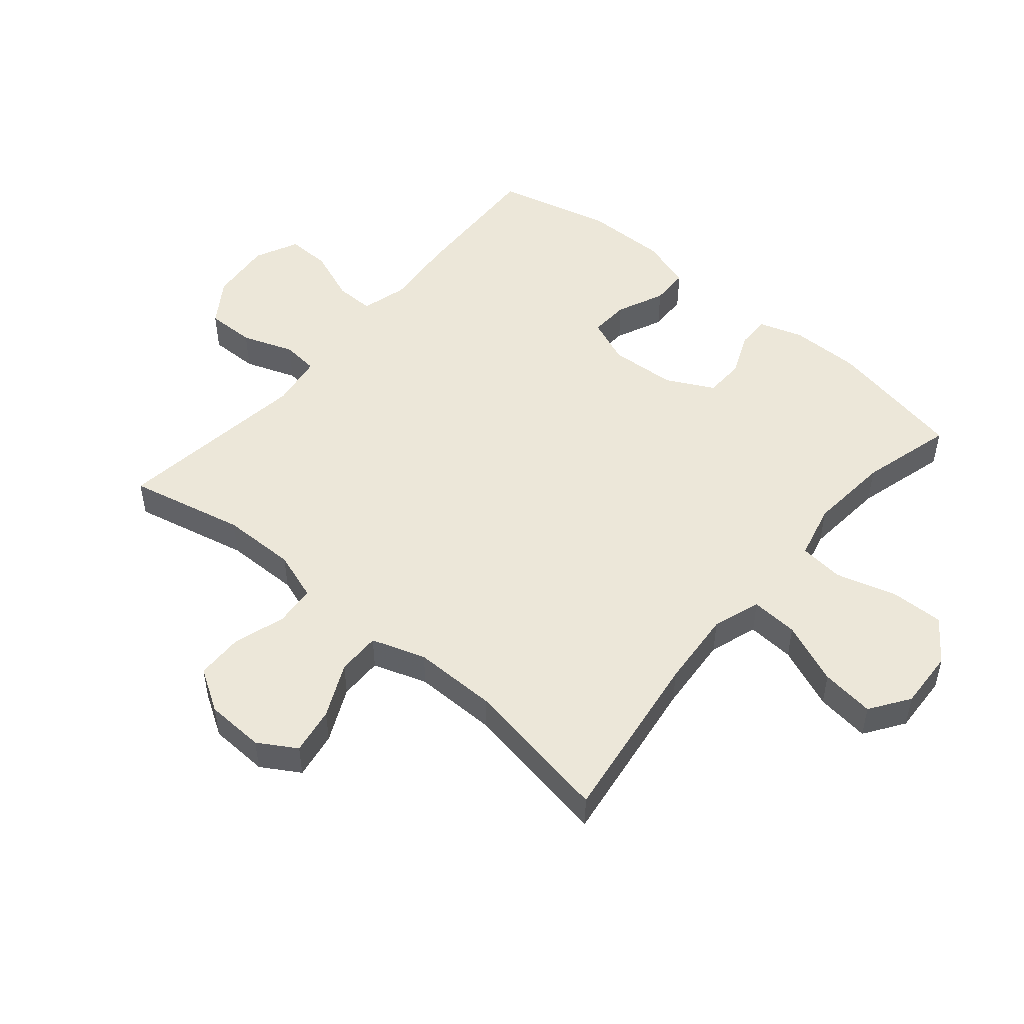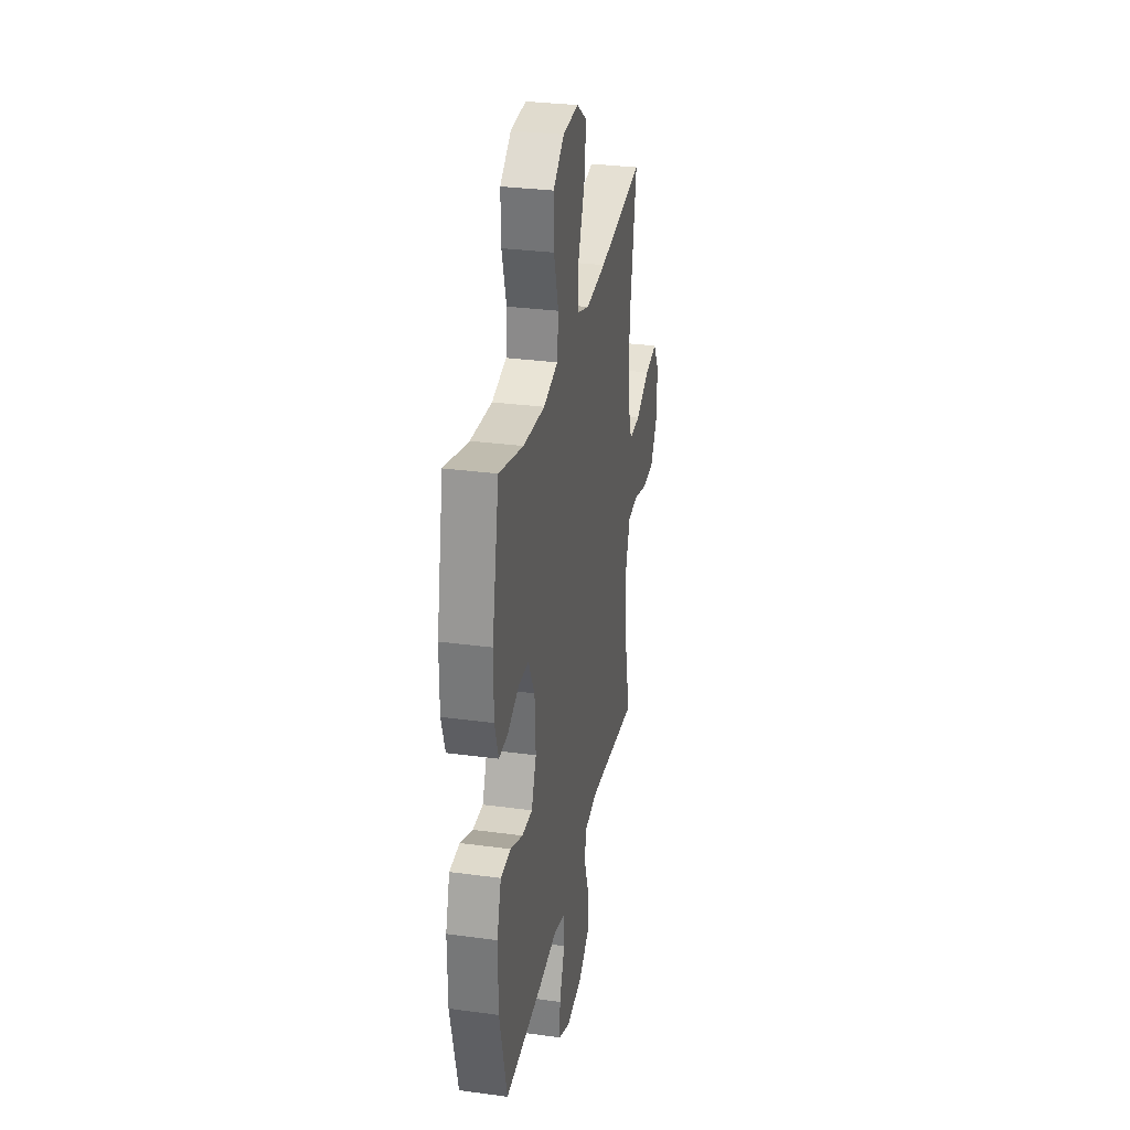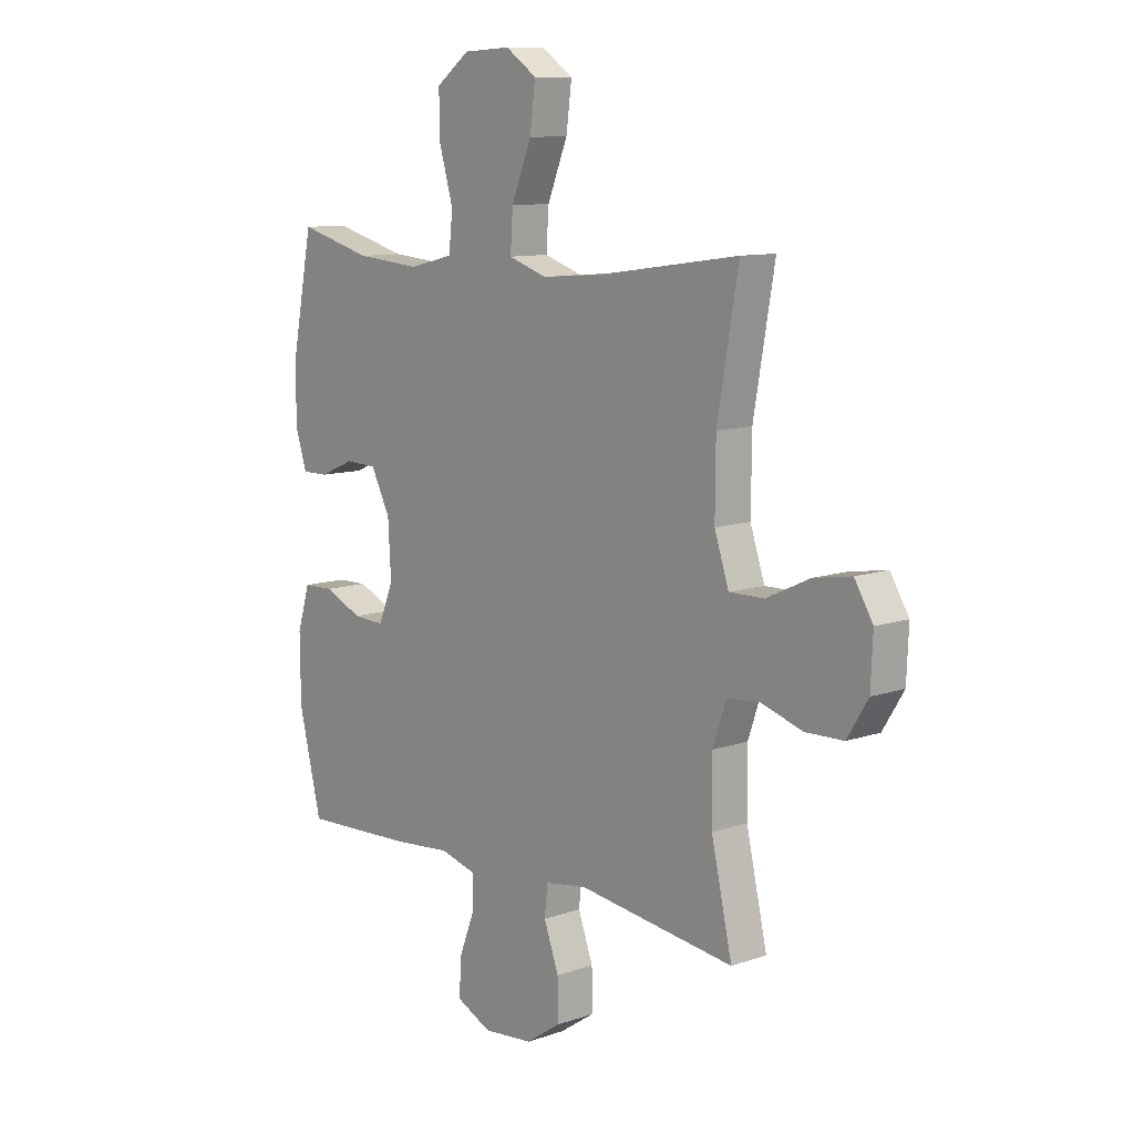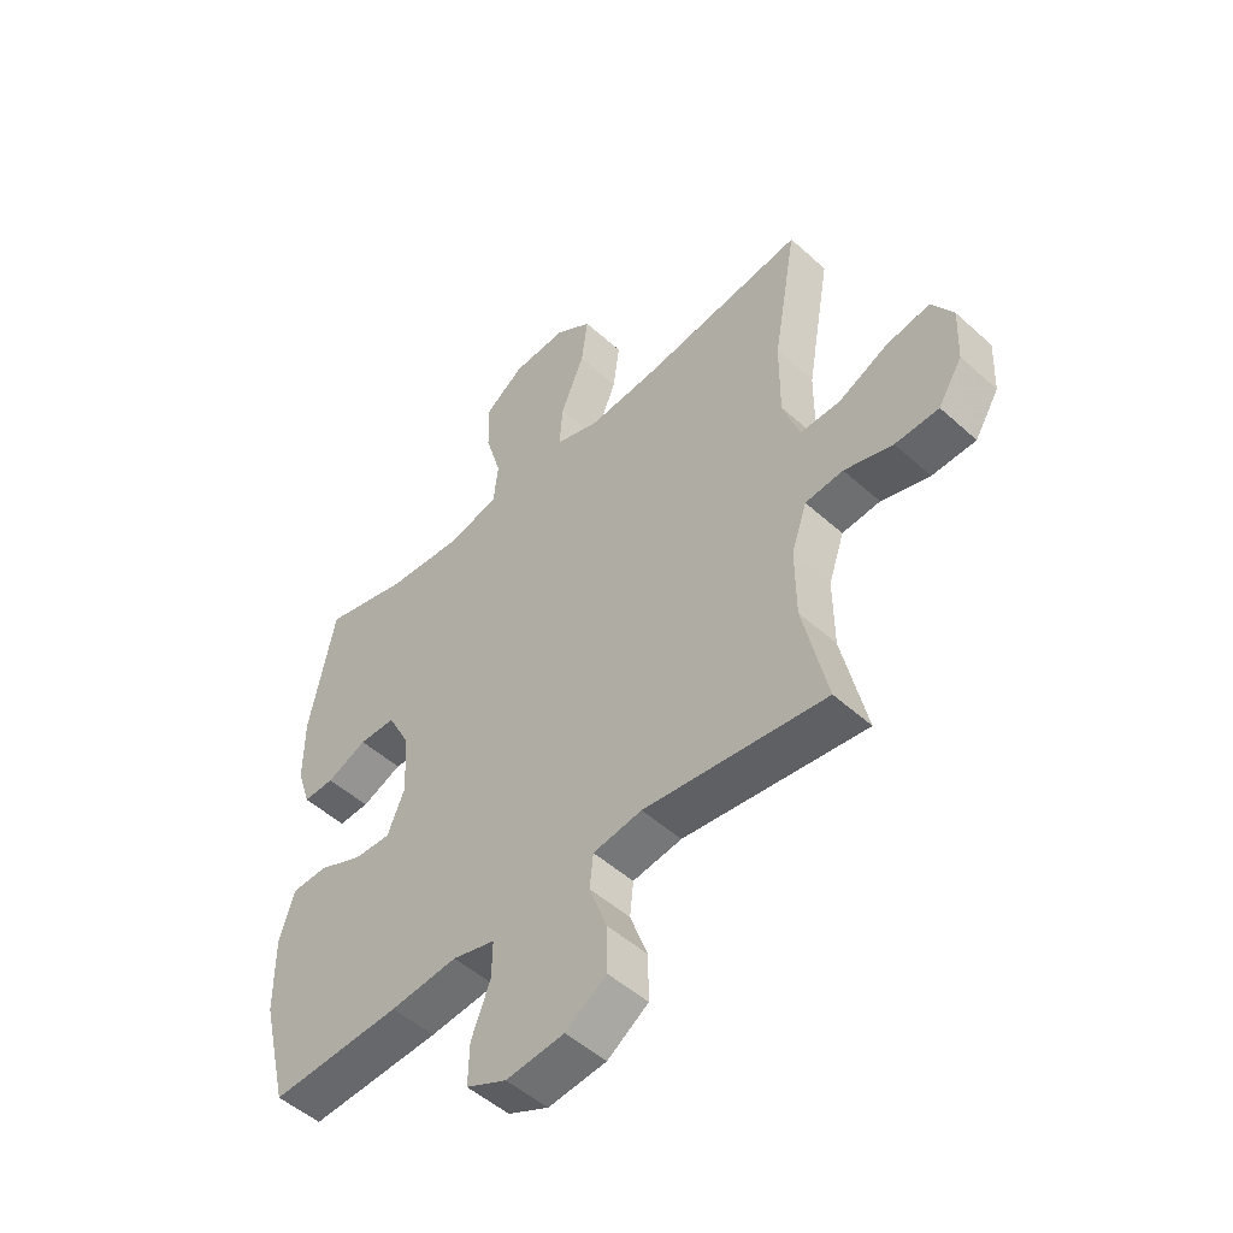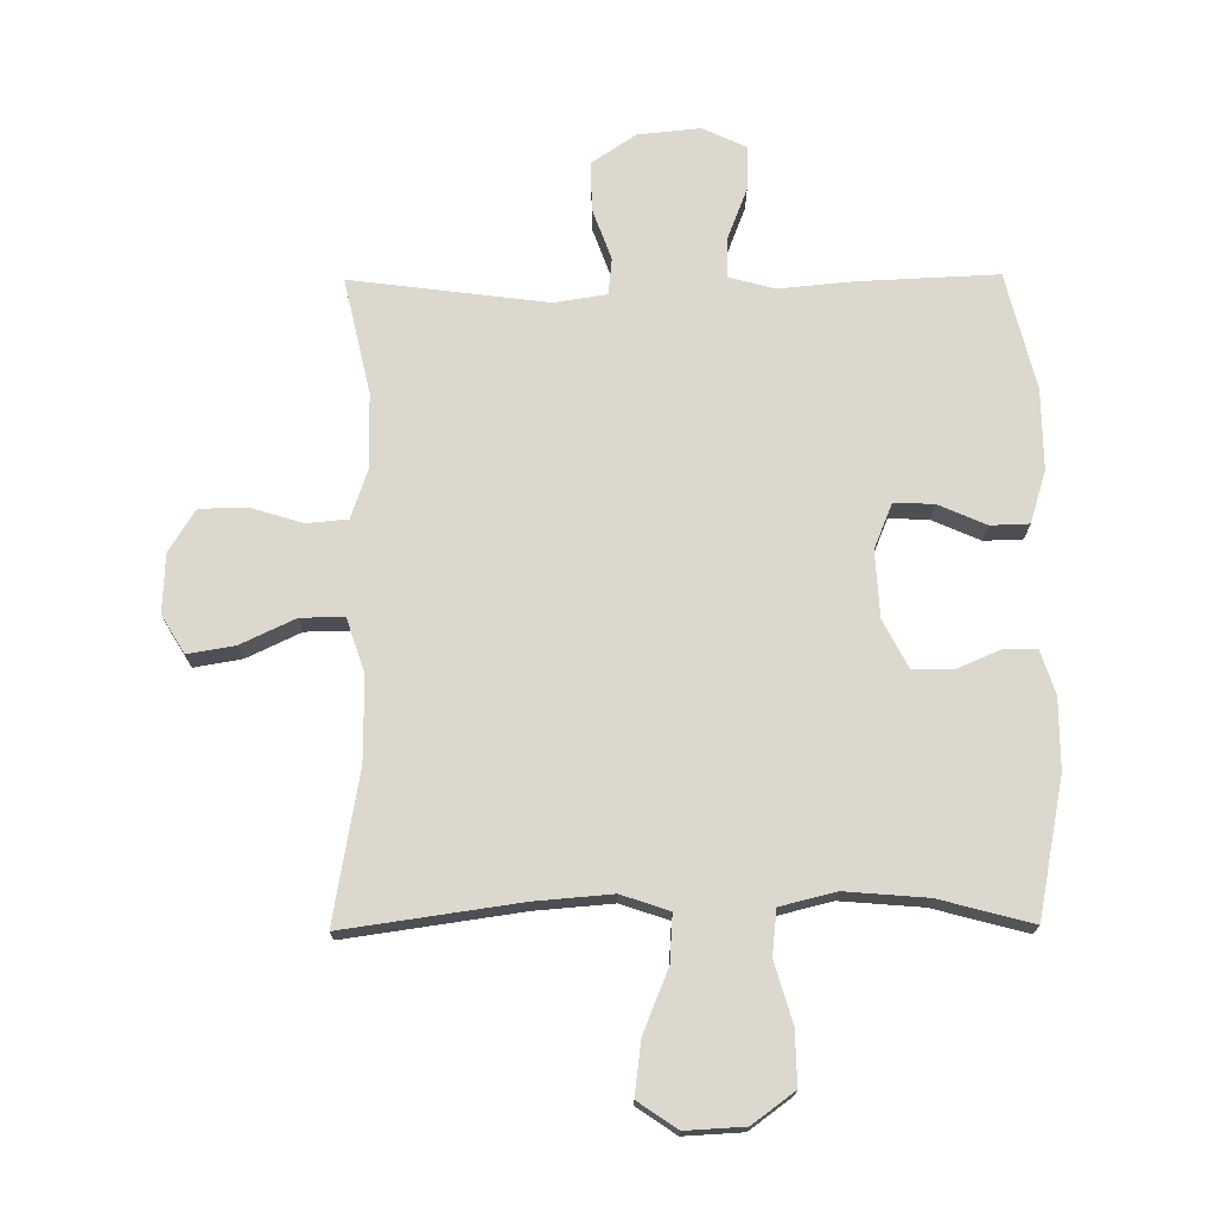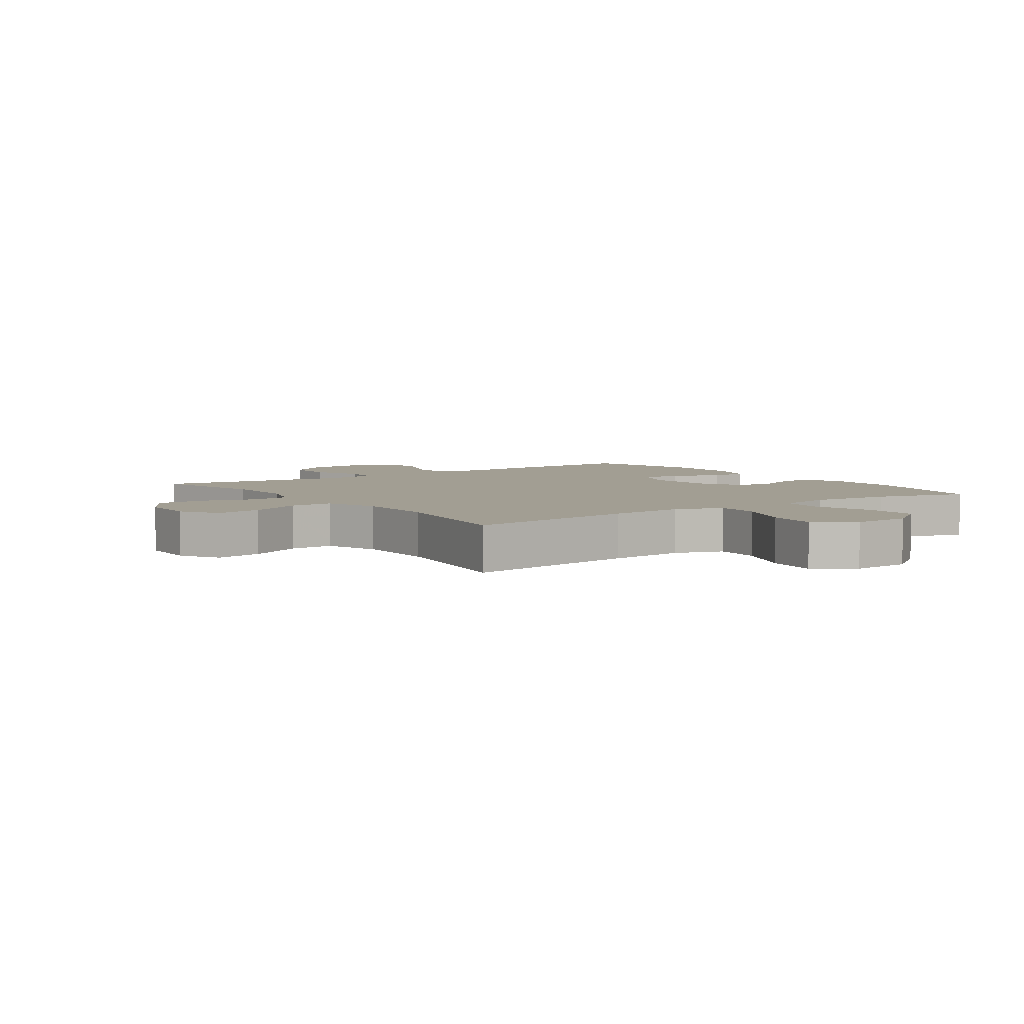
<metadata>
{"format":"obj","ext":"obj","renderer":"f3d","projection":"perspective","resolution":1024,"background":"white","views":[{"elev":50.0,"azim":-49.8,"up":"+Y"},{"elev":30.7,"azim":101.0,"up":"+Z"},{"elev":10.4,"azim":-130.9,"up":"+Z"},{"elev":-50.5,"azim":-134.6,"up":"+Z"},{"elev":72.5,"azim":-0.5,"up":"+Y"},{"elev":5.0,"azim":-35.3,"up":"+Y"}]}
</metadata>
<code>
v 0.5 0.07 -0.5
v 0.273 0.07 -0.49
v 0.156 0.07 -0.479
v 0.082 0.07 -0.499
v 0.083 0.07 -0.562
v 0.116 0.07 -0.647
v 0.118 0.07 -0.718
v 0.048 0.07 -0.751
v -0.053 0.07 -0.741
v -0.124 0.07 -0.693
v -0.123 0.07 -0.614
v -0.093 0.07 -0.531
v -0.099 0.07 -0.472
v -0.184 0.07 -0.459
v -0.5 0.07 -0.5
v -0.458 0.07 -0.313
v -0.457 0.07 -0.193
v -0.484 0.07 -0.114
v -0.55 0.07 -0.108
v -0.634 0.07 -0.134
v -0.71 0.07 -0.132
v -0.752 0.07 -0.064
v -0.756 0.07 0.031
v -0.719 0.07 0.092
v -0.643 0.07 0.079
v -0.556 0.07 0.038
v -0.486 0.07 0.037
v -0.457 0.07 0.124
v -0.458 0.07 0.259
v -0.5 0.07 0.5
v -0.218 0.07 0.46
v -0.094 0.07 0.45
v -0.017 0.07 0.476
v -0.022 0.07 0.552
v -0.063 0.07 0.652
v -0.074 0.07 0.738
v -0.011 0.07 0.781
v 0.084 0.07 0.776
v 0.152 0.07 0.726
v 0.15 0.07 0.639
v 0.122 0.07 0.543
v 0.13 0.07 0.471
v 0.219 0.07 0.449
v 0.351 0.07 0.46
v 0.5 0.07 0.5
v 0.544 0.07 0.278
v 0.544 0.07 0.165
v 0.521 0.07 0.094
v 0.467 0.07 0.095
v 0.397 0.07 0.125
v 0.333 0.07 0.123
v 0.294 0.07 0.047
v 0.288 0.07 -0.06
v 0.318 0.07 -0.133
v 0.382 0.07 -0.13
v 0.459 0.07 -0.096
v 0.521 0.07 -0.098
v 0.547 0.07 -0.182
v 0.546 0.07 -0.312
v 0.5 0 -0.5
v 0.273 0 -0.49
v 0.156 0 -0.479
v 0.082 0 -0.499
v 0.083 0 -0.562
v 0.116 0 -0.647
v 0.118 0 -0.718
v 0.048 0 -0.751
v -0.053 0 -0.741
v -0.124 0 -0.693
v -0.123 0 -0.614
v -0.093 0 -0.531
v -0.099 0 -0.472
v -0.184 0 -0.459
v -0.5 0 -0.5
v -0.458 0 -0.313
v -0.457 0 -0.193
v -0.484 0 -0.114
v -0.55 0 -0.108
v -0.634 0 -0.134
v -0.71 0 -0.132
v -0.752 0 -0.064
v -0.756 0 0.031
v -0.719 0 0.092
v -0.643 0 0.079
v -0.556 0 0.038
v -0.486 0 0.037
v -0.457 0 0.124
v -0.458 0 0.259
v -0.5 0 0.5
v -0.218 0 0.46
v -0.094 0 0.45
v -0.017 0 0.476
v -0.022 0 0.552
v -0.063 0 0.652
v -0.074 0 0.738
v -0.011 0 0.781
v 0.084 0 0.776
v 0.152 0 0.726
v 0.15 0 0.639
v 0.122 0 0.543
v 0.13 0 0.471
v 0.219 0 0.449
v 0.351 0 0.46
v 0.5 0 0.5
v 0.544 0 0.278
v 0.544 0 0.165
v 0.521 0 0.094
v 0.467 0 0.095
v 0.397 0 0.125
v 0.333 0 0.123
v 0.294 0 0.047
v 0.288 0 -0.06
v 0.318 0 -0.133
v 0.382 0 -0.13
v 0.459 0 -0.096
v 0.521 0 -0.098
v 0.547 0 -0.182
v 0.546 0 -0.312
f 1 2 3
f 59 1 3
f 58 59 3
f 57 58 3
f 56 57 3
f 55 56 3
f 54 55 3 4
f 53 54 4
f 52 53 4
f 48 49 50
f 47 48 50
f 46 47 50
f 45 46 50
f 44 45 50
f 43 44 50 51
f 42 43 51 52
f 39 40 41
f 38 39 41
f 37 38 41
f 36 37 41
f 35 36 41
f 34 35 41
f 33 34 41 42
f 42 52 4
f 33 42 4
f 32 33 4
f 29 30 31
f 32 4 5
f 31 32 5
f 29 31 5
f 28 29 5
f 24 25 26
f 23 24 26
f 22 23 26
f 21 22 26
f 20 21 26
f 19 20 26
f 18 19 26 27
f 27 28 5
f 18 27 5
f 17 18 5
f 14 15 16
f 13 14 16 17
f 10 11 12
f 9 10 12
f 8 9 12
f 7 8 12
f 6 7 12
f 5 6 12
f 5 12 13
f 5 13 17
f 62 61 60
f 62 60 118
f 62 118 117
f 62 117 116
f 62 116 115
f 62 115 114
f 63 62 114 113
f 63 113 112
f 63 112 111
f 109 108 107
f 109 107 106
f 109 106 105
f 109 105 104
f 109 104 103
f 110 109 103 102
f 111 110 102 101
f 100 99 98
f 100 98 97
f 100 97 96
f 100 96 95
f 100 95 94
f 100 94 93
f 101 100 93 92
f 63 111 101
f 63 101 92
f 63 92 91
f 90 89 88
f 64 63 91
f 64 91 90
f 64 90 88
f 64 88 87
f 85 84 83
f 85 83 82
f 85 82 81
f 85 81 80
f 85 80 79
f 85 79 78
f 86 85 78 77
f 64 87 86
f 64 86 77
f 64 77 76
f 75 74 73
f 76 75 73 72
f 71 70 69
f 71 69 68
f 71 68 67
f 71 67 66
f 71 66 65
f 71 65 64
f 72 71 64
f 76 72 64
f 1 60 61 2
f 2 61 62 3
f 3 62 63 4
f 4 63 64 5
f 5 64 65 6
f 6 65 66 7
f 7 66 67 8
f 8 67 68 9
f 9 68 69 10
f 10 69 70 11
f 11 70 71 12
f 12 71 72 13
f 13 72 73 14
f 14 73 74 15
f 15 74 75 16
f 16 75 76 17
f 17 76 77 18
f 18 77 78 19
f 19 78 79 20
f 20 79 80 21
f 21 80 81 22
f 22 81 82 23
f 23 82 83 24
f 24 83 84 25
f 25 84 85 26
f 26 85 86 27
f 27 86 87 28
f 28 87 88 29
f 29 88 89 30
f 30 89 90 31
f 31 90 91 32
f 32 91 92 33
f 33 92 93 34
f 34 93 94 35
f 35 94 95 36
f 36 95 96 37
f 37 96 97 38
f 38 97 98 39
f 39 98 99 40
f 40 99 100 41
f 41 100 101 42
f 42 101 102 43
f 43 102 103 44
f 44 103 104 45
f 45 104 105 46
f 46 105 106 47
f 47 106 107 48
f 48 107 108 49
f 49 108 109 50
f 50 109 110 51
f 51 110 111 52
f 52 111 112 53
f 53 112 113 54
f 54 113 114 55
f 55 114 115 56
f 56 115 116 57
f 57 116 117 58
f 58 117 118 59
f 59 118 60 1

</code>
